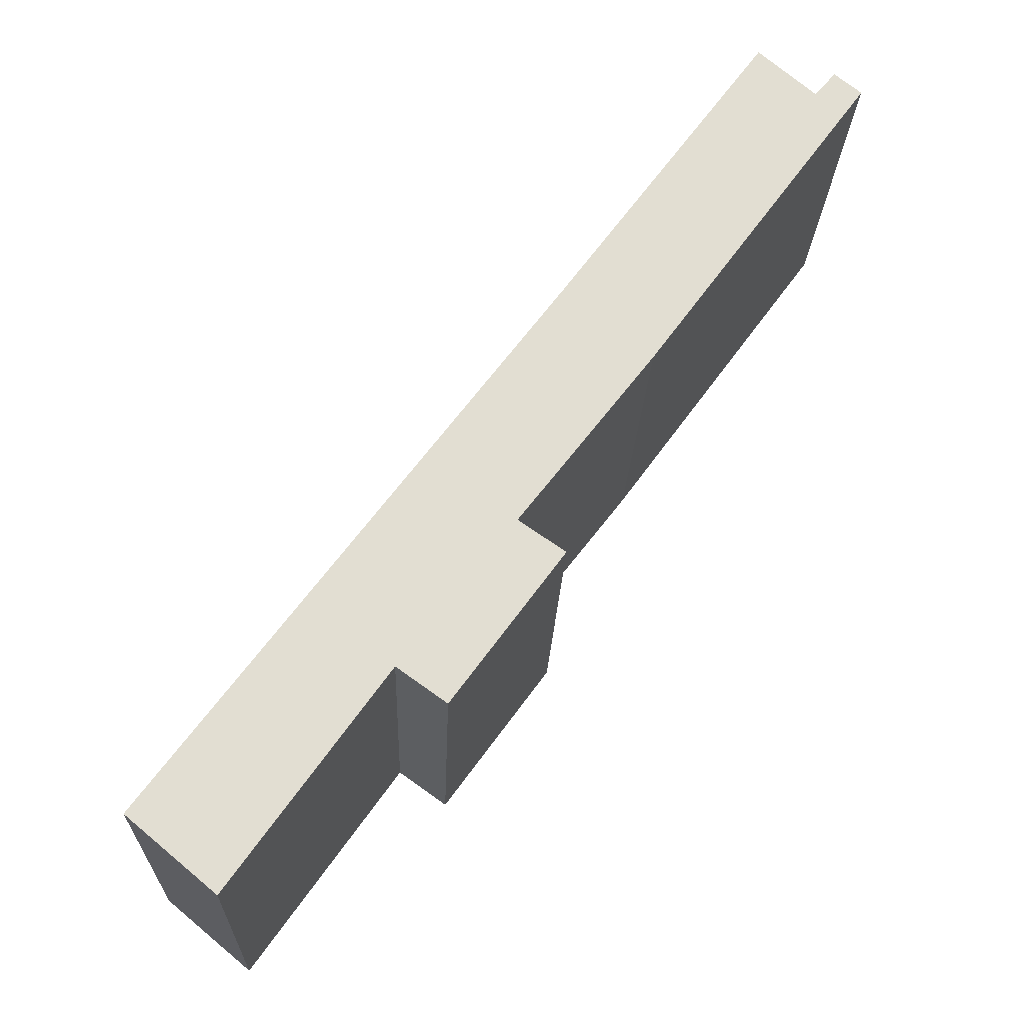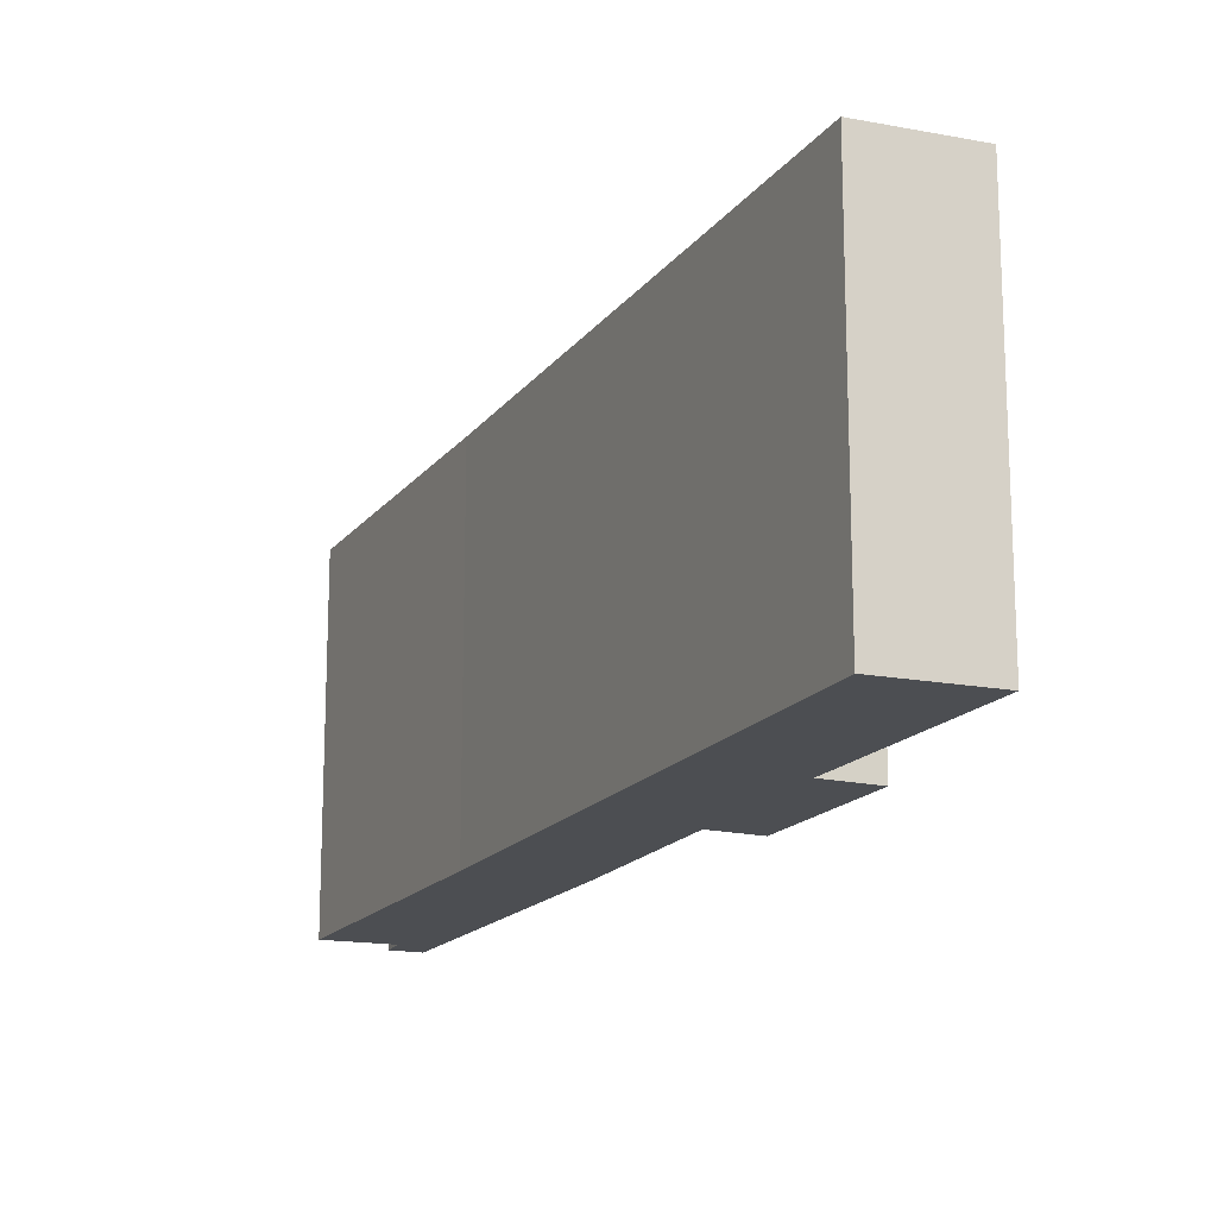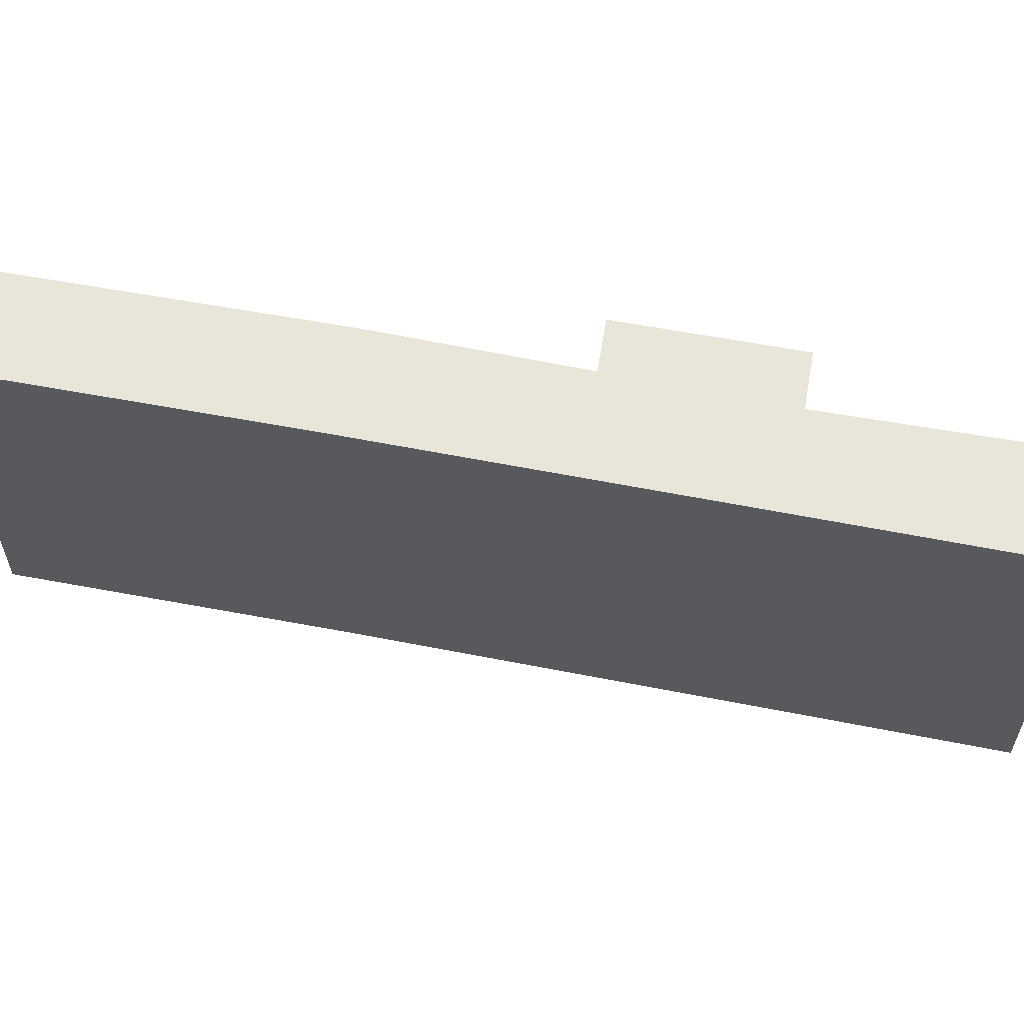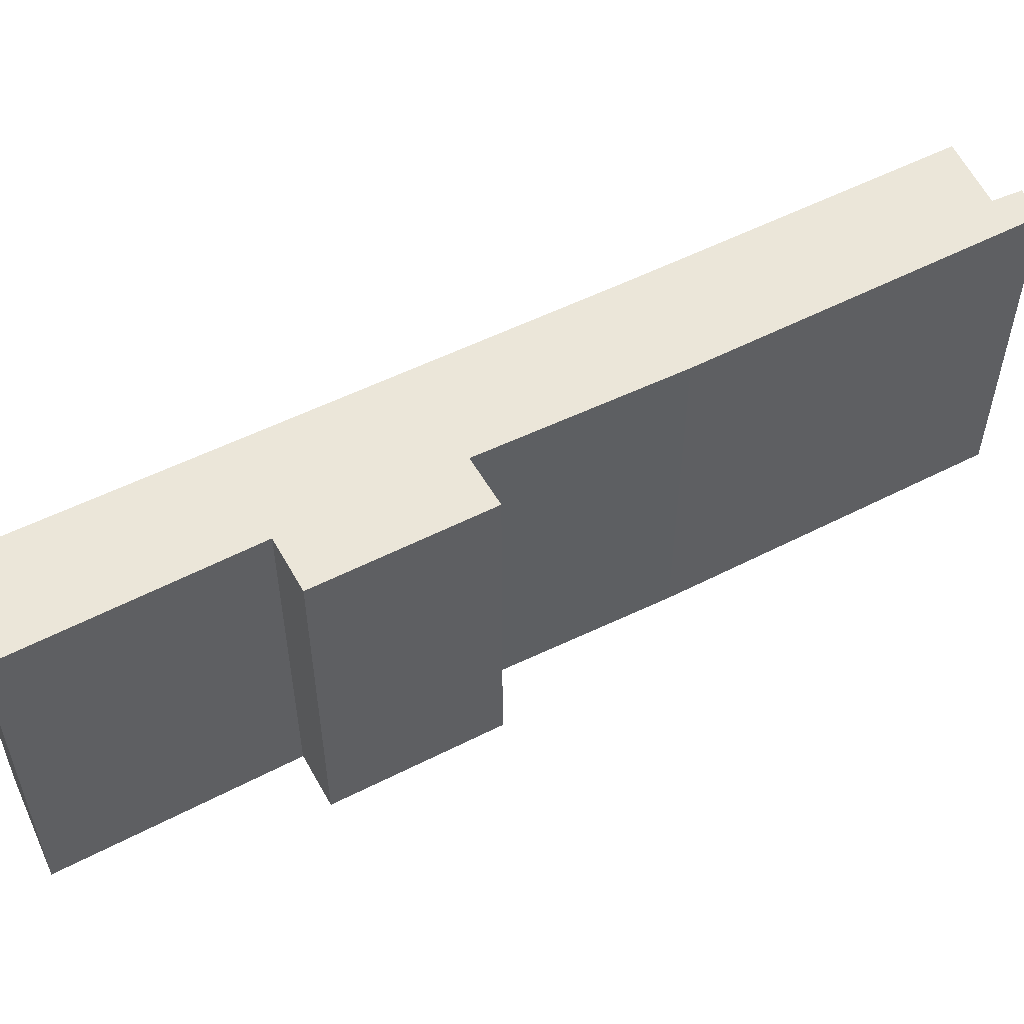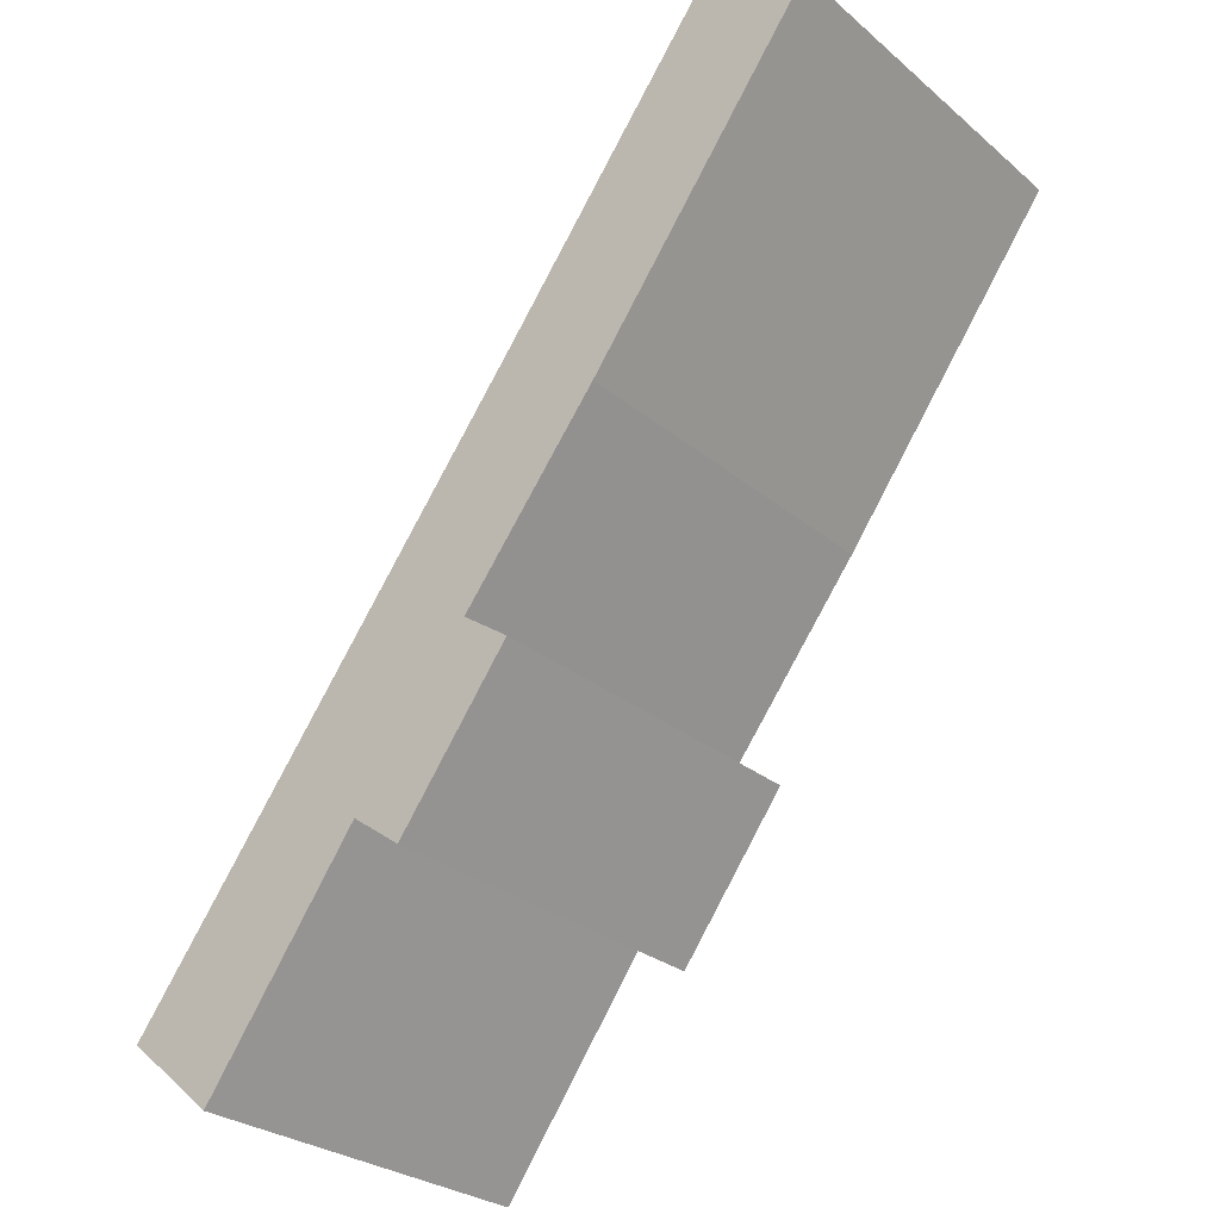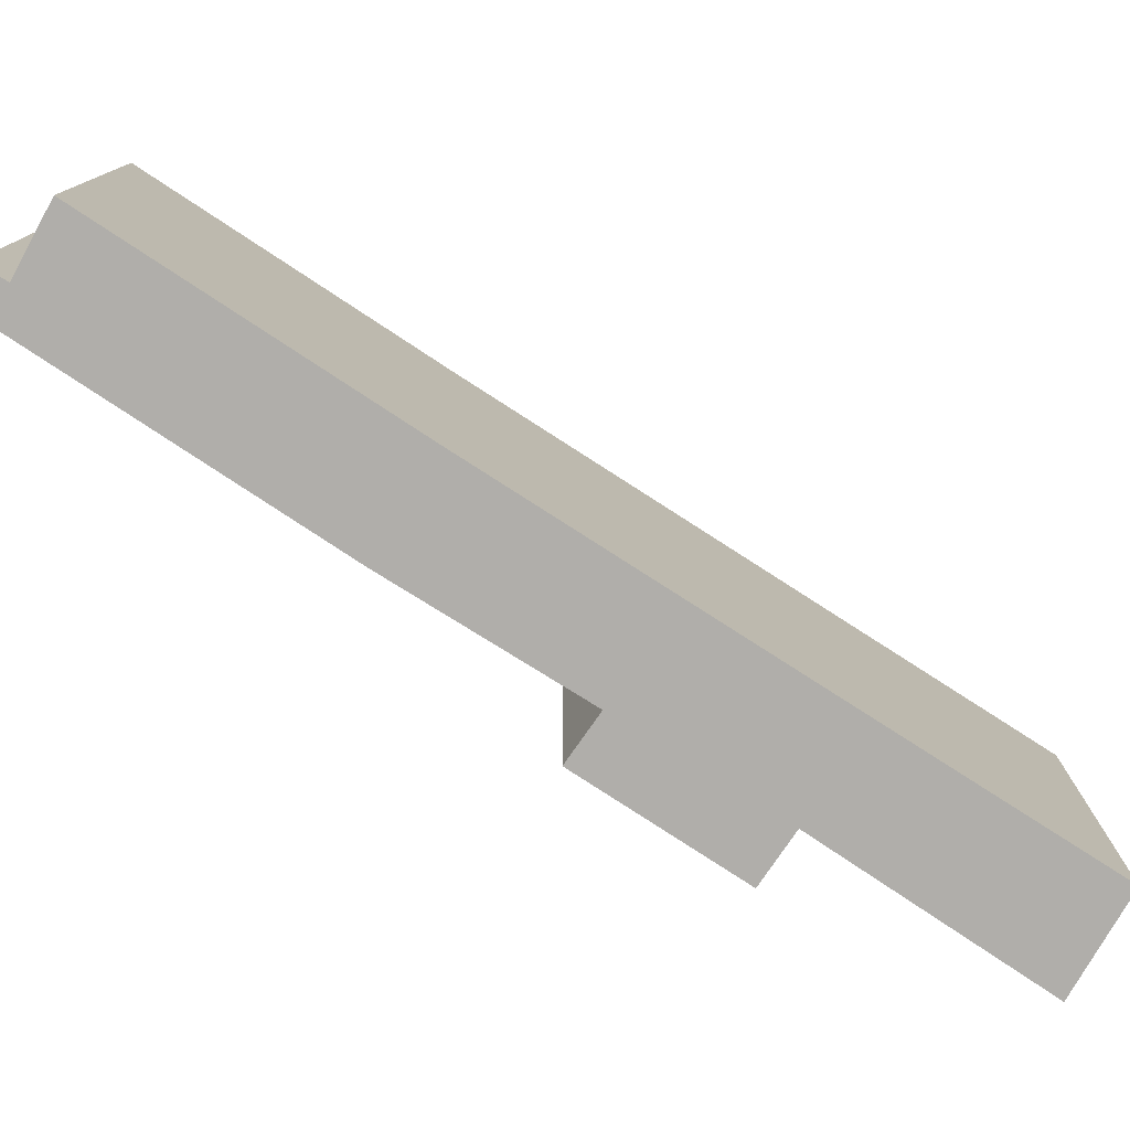
<metadata>
{"format":"obj","ext":"obj","renderer":"f3d","projection":"perspective","resolution":1024,"background":"white","views":[{"elev":-21.7,"azim":178.0,"up":"+Z"},{"elev":-16.6,"azim":119.1,"up":"+Y"},{"elev":59.7,"azim":64.7,"up":"+Y"},{"elev":55.2,"azim":-154.4,"up":"+Y"},{"elev":-27.7,"azim":-141.4,"up":"+Z"},{"elev":-77.8,"azim":20.4,"up":"+Y"}]}
</metadata>
<code>
v  5.89 7.14 -9.723
v  6.768 7.14 -9.112
v  7.952 7.14 -12.53
v  11.83 7.14 -15.97
v  10.82 7.14 -11.03
v  13.49 7.14 -14.59
v  9.125 7.14 -12.19
v  5.9 7.14 -4.443
v  8.92 7.14 -11.91
v  7.985 7.14 -12.58
v  4.233 7.14 -5.817
v  1.991 7.14 0.888
v  0.903 7.14 -0.052
v  0 7.14 4.372e-16
v  0.511 7.14 0.412
v  13.49 8.931e-16 -14.59
v  11.83 9.779e-16 -15.97
v  8.92 7.29e-16 -11.91
v  7.985 7.701e-16 -12.58
v  9.125 7.466e-16 -12.19
v  5.89 5.954e-16 -9.723
v  7.952 7.674e-16 -12.53
v  6.768 5.579e-16 -9.112
v  4.233 3.562e-16 -5.817
v  0 0 0
v  0.511 -2.523e-17 0.412
v  0.903 3.184e-18 -0.052
v  1.991 -5.437e-17 0.888
v  5.9 2.721e-16 -4.443
v  10.82 6.753e-16 -11.03
g defaultobject
f 1 2 3
f 4 5 6
f 5 4 7
f 5 7 8
f 8 7 9
f 8 9 10
f 8 10 3
f 8 3 2
f 8 2 11
f 8 11 12
f 12 11 13
f 13 11 14
f 13 14 15
f 16 4 6
f 4 16 17
f 18 10 9
f 10 18 19
f 17 7 4
f 7 17 9
f 9 17 18
f 18 17 20
f 19 3 10
f 3 19 1
f 1 19 21
f 21 19 22
f 23 11 2
f 11 23 24
f 24 14 11
f 14 24 25
f 21 2 1
f 2 21 23
f 25 15 14
f 15 25 26
f 27 12 13
f 12 27 28
f 26 13 15
f 13 26 27
f 28 8 12
f 8 28 29
f 8 29 5
f 5 29 30
f 5 30 6
f 6 30 16
f 22 23 21
f 25 27 26
f 27 25 24
f 27 24 29
f 29 24 30
f 30 24 23
f 30 23 18
f 18 23 22
f 18 22 19
f 30 18 20
f 30 20 17
f 30 17 16
f 29 28 27

</code>
